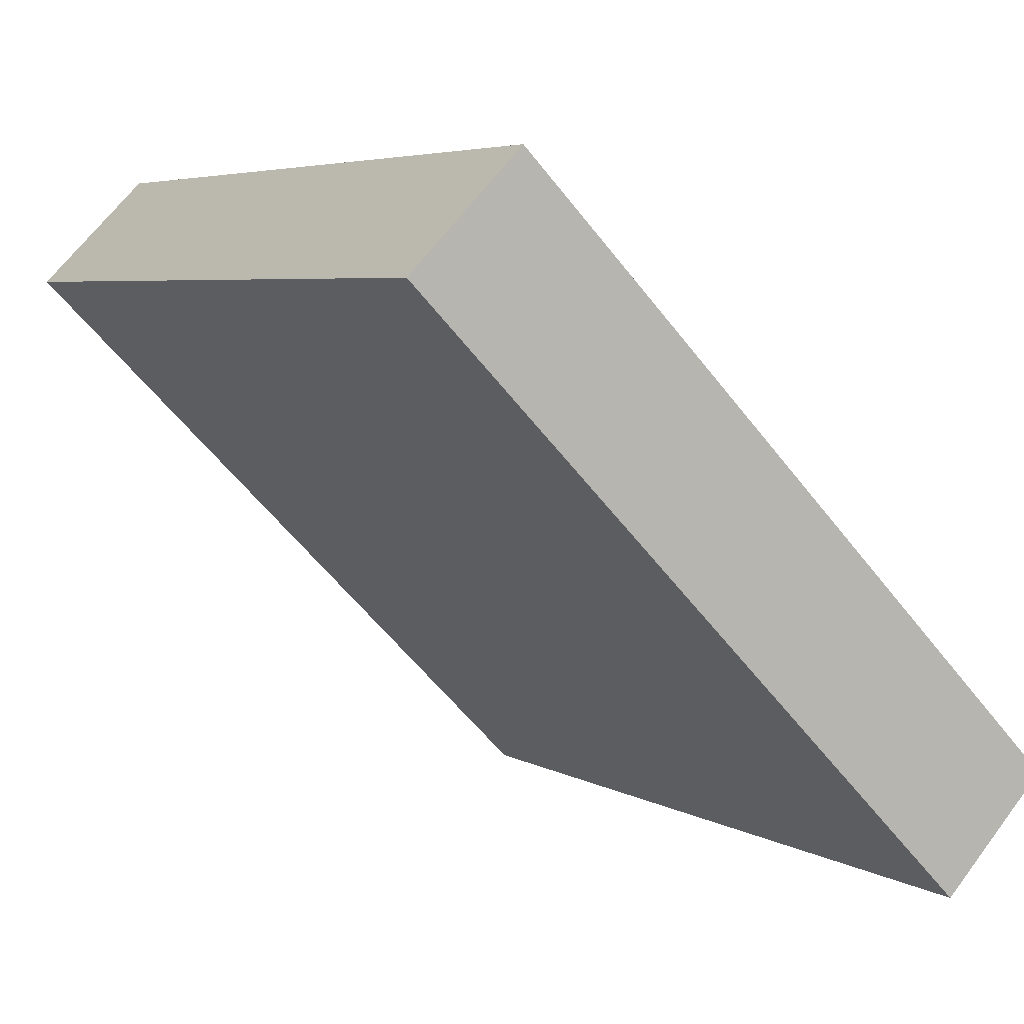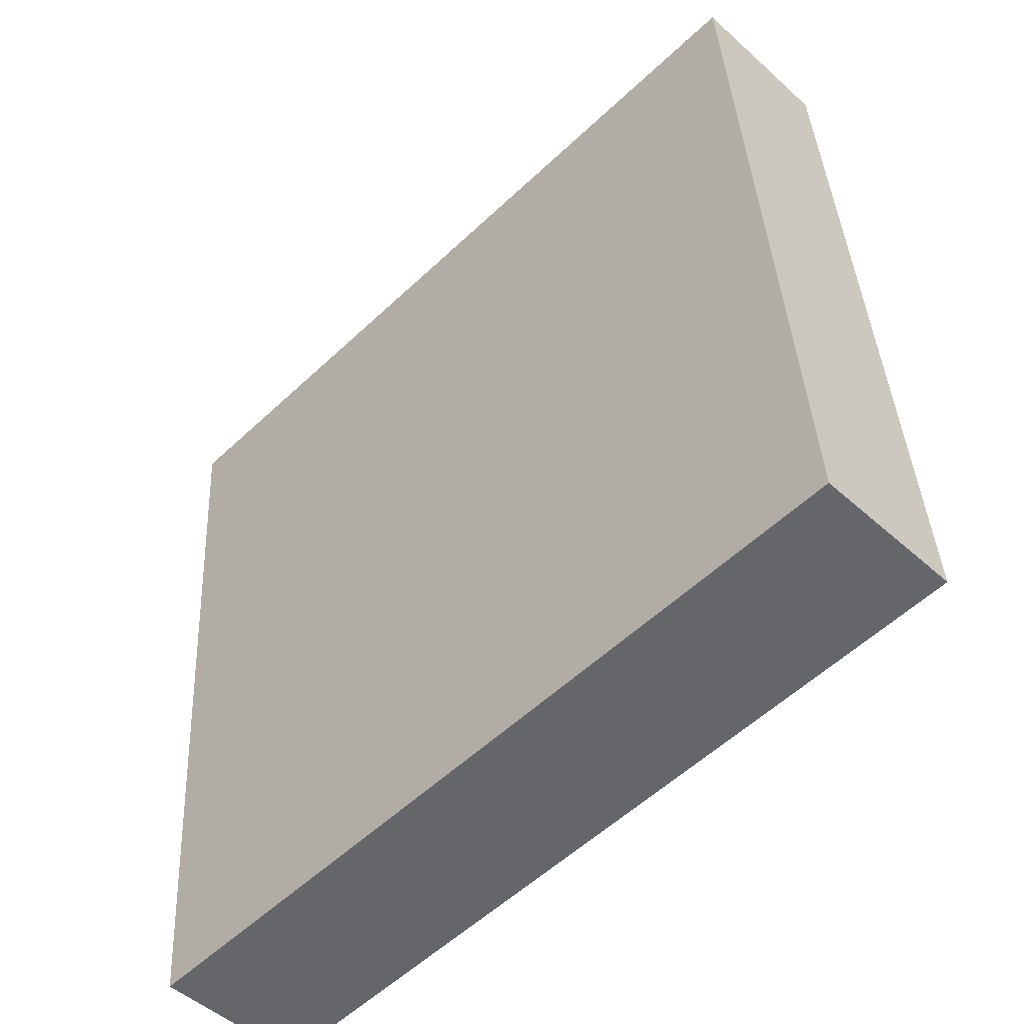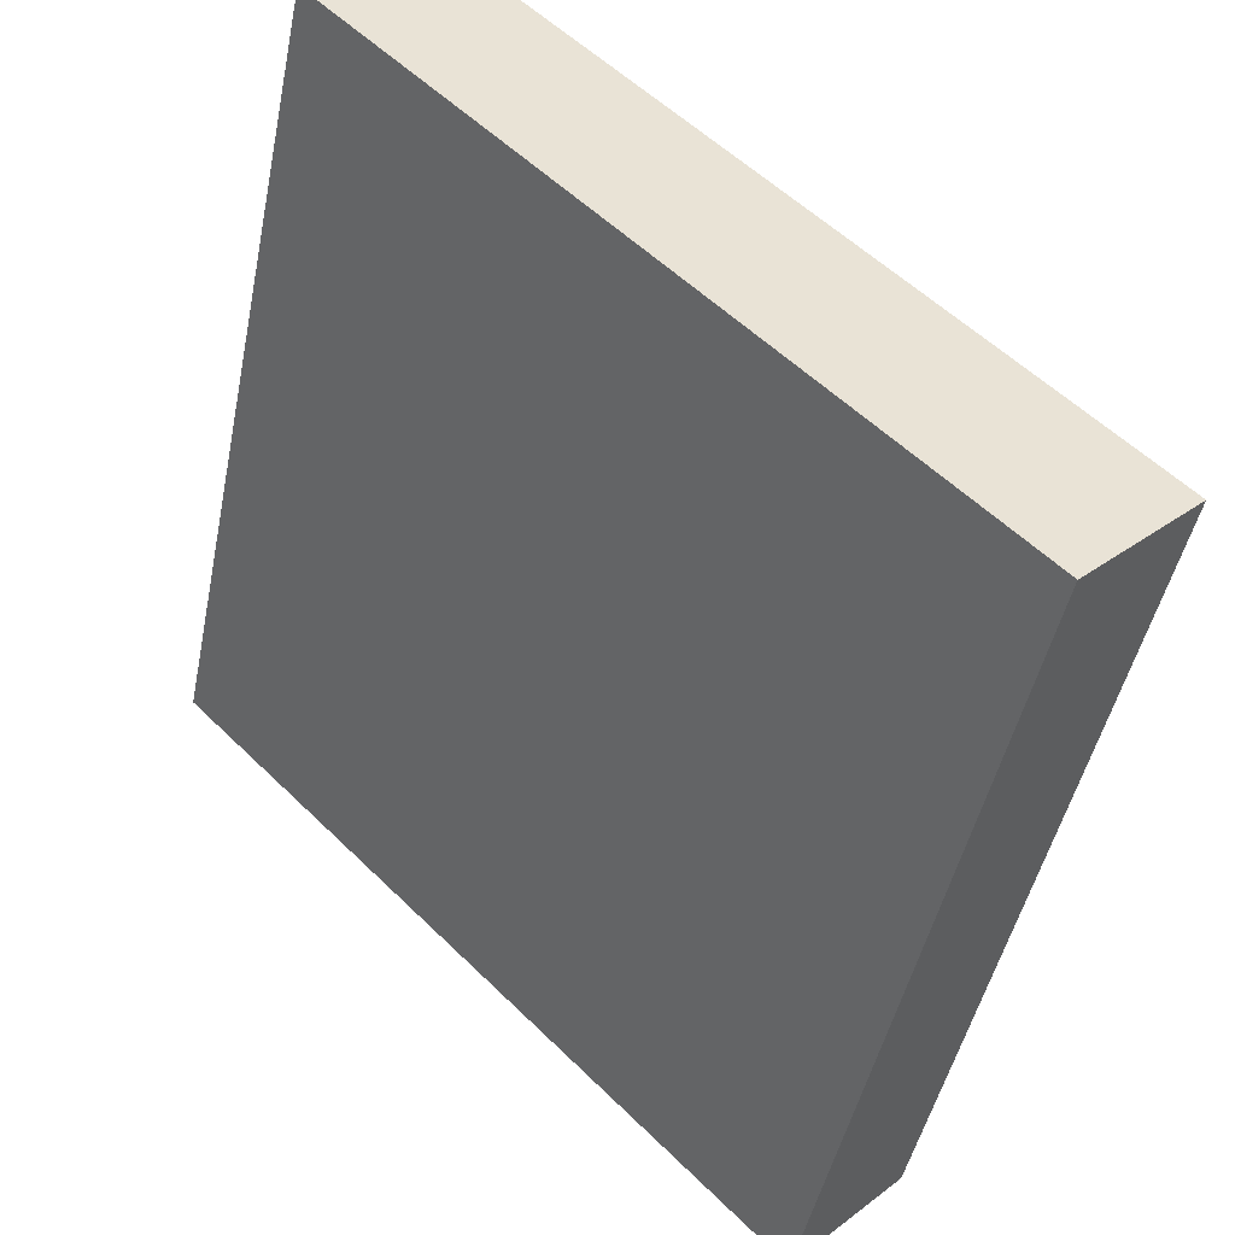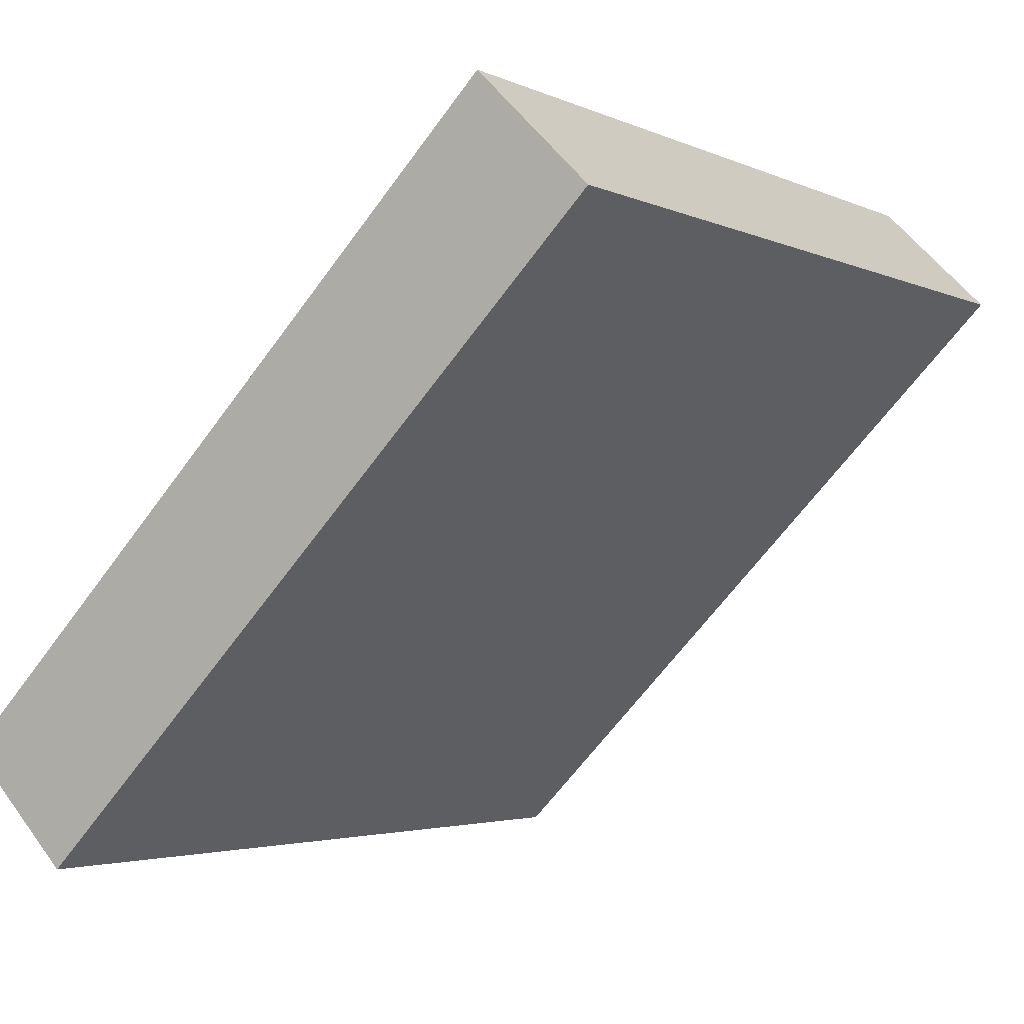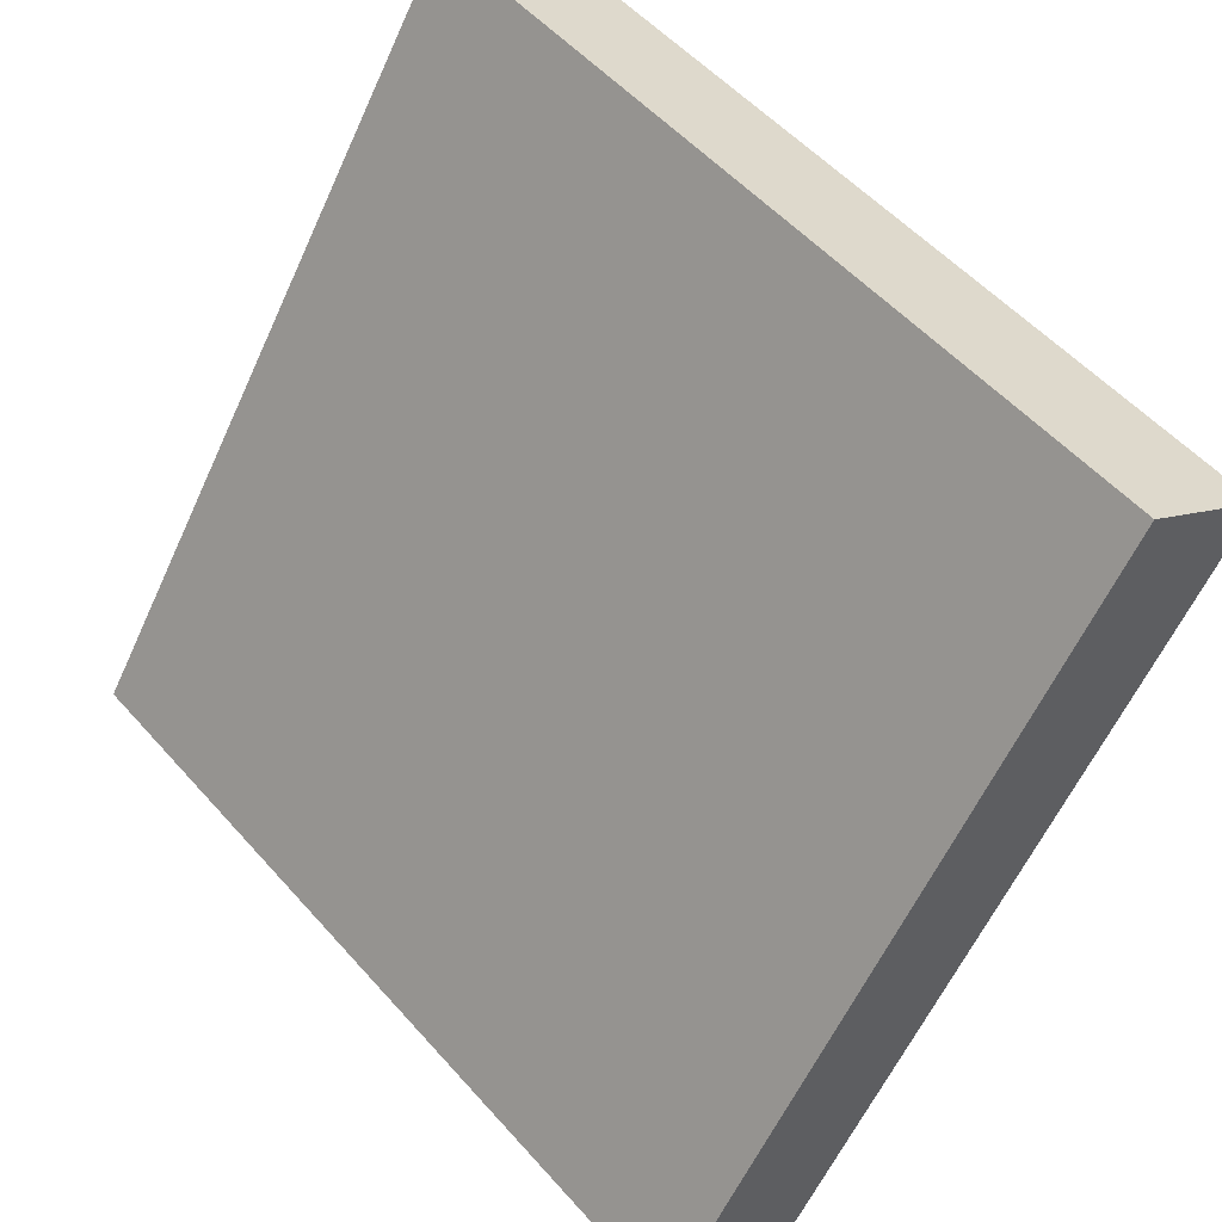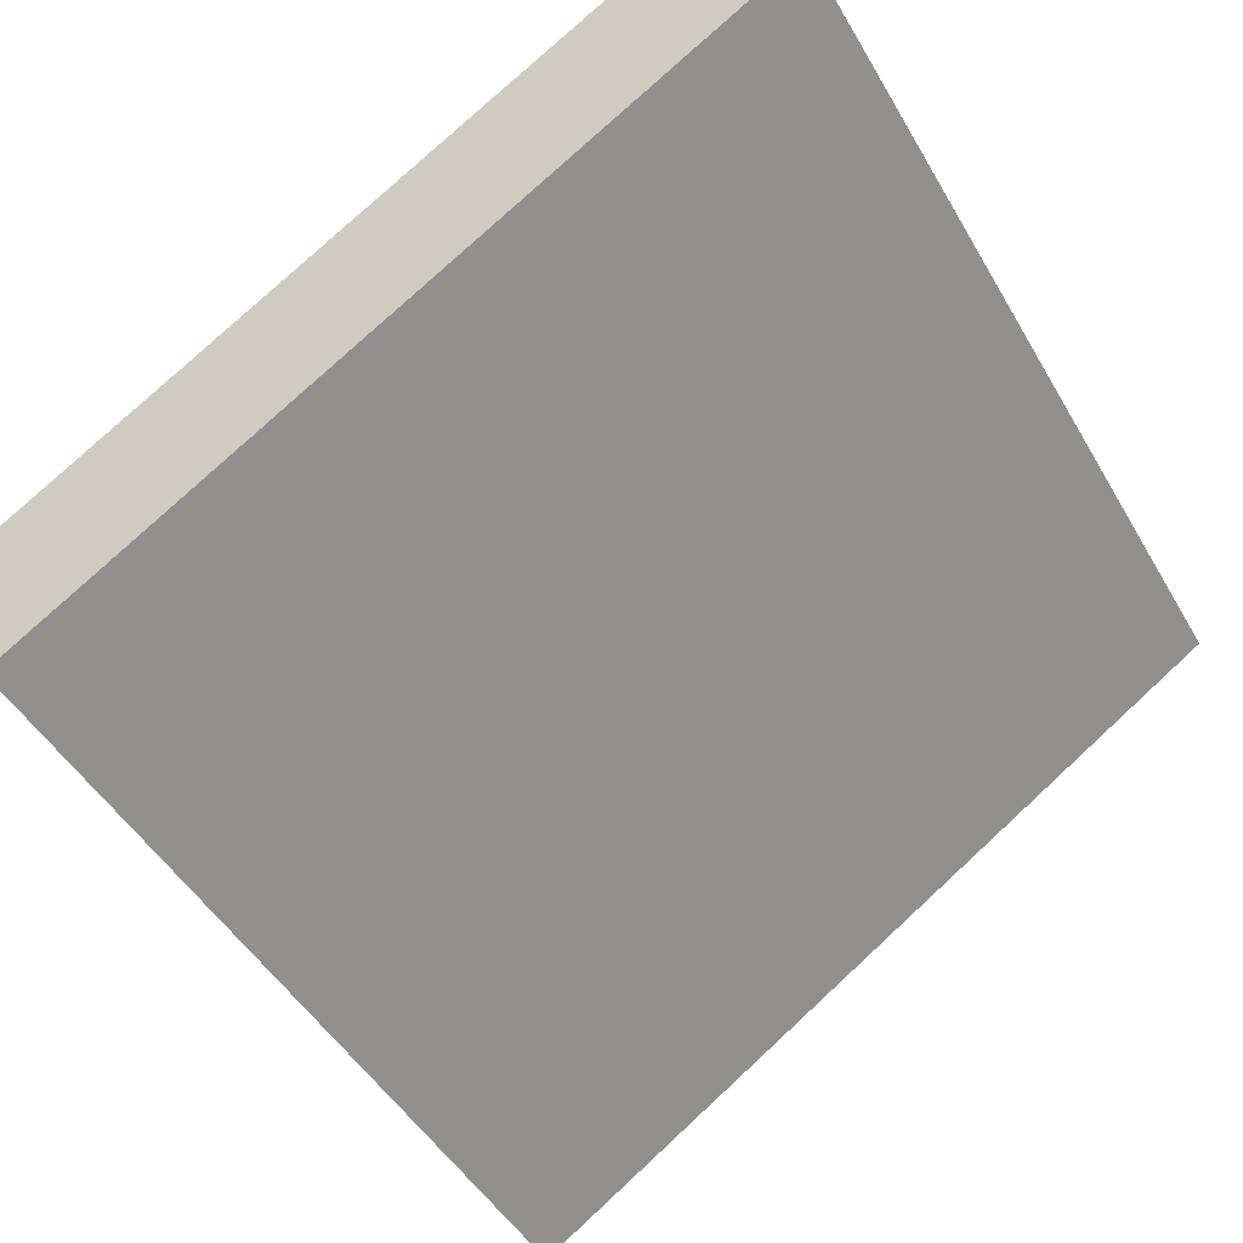
<metadata>
{"format":"obj","ext":"obj","renderer":"f3d","projection":"perspective","resolution":1024,"background":"white","views":[{"elev":5.2,"azim":-121.0,"up":"+Y"},{"elev":38.3,"azim":87.2,"up":"+Y"},{"elev":-47.1,"azim":-101.5,"up":"+Y"},{"elev":-3.2,"azim":123.4,"up":"+Y"},{"elev":-59.7,"azim":65.6,"up":"+Z"},{"elev":78.8,"azim":-42.8,"up":"+Y"}]}
</metadata>
<code>
o map_ob000_item_01_fireup_map_ob000_item_01_fireup.001
v 0.4 -0.3359 -0.2702
v -0.4 0.2298 -0.8359
v 0.4 0.2298 -0.8359
v -0.4 -0.3359 -0.2702
v 0.4 0.2298 -0.8359
v -0.4 0.3359 -0.7298
v 0.4 0.3359 -0.7298
v -0.4 0.2298 -0.8359
v 0.4 0.3359 -0.7298
v -0.4 -0.2298 -0.1641
v 0.4 -0.2298 -0.1641
v -0.4 0.3359 -0.7298
v 0.4 -0.2298 -0.1641
v -0.4 -0.3359 -0.2702
v 0.4 -0.3359 -0.2702
v -0.4 -0.2298 -0.1641
v -0.4 -0.2298 -0.1641
v -0.4 0.2298 -0.8359
v -0.4 -0.3359 -0.2702
v -0.4 0.3359 -0.7298
v 0.4 0.3359 -0.7298
v 0.4 -0.3359 -0.2702
v 0.4 0.2298 -0.8359
v 0.4 -0.2298 -0.1641
f 1 2 3
f 1 4 2
f 5 6 7
f 5 8 6
f 9 10 11
f 9 12 10
f 13 14 15
f 13 16 14
f 17 18 19
f 17 20 18
f 21 22 23
f 21 24 22

</code>
